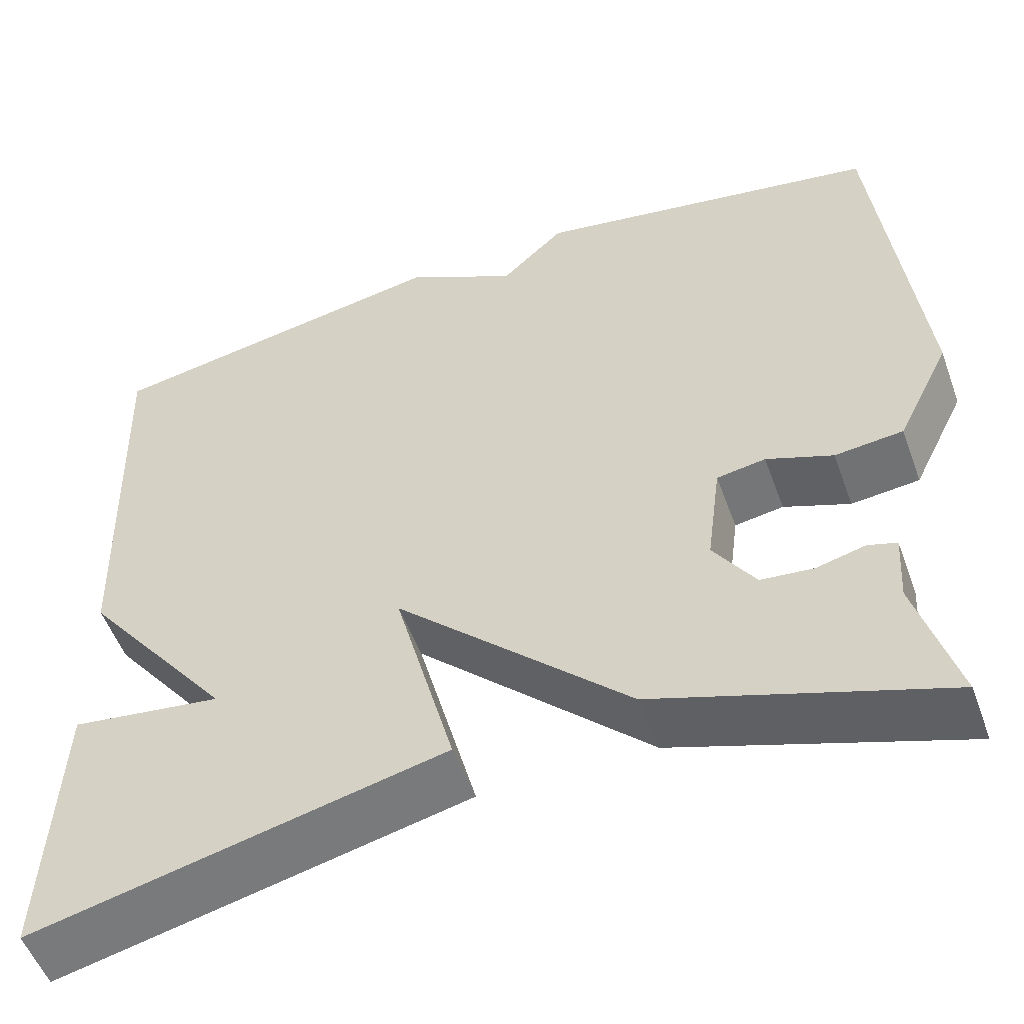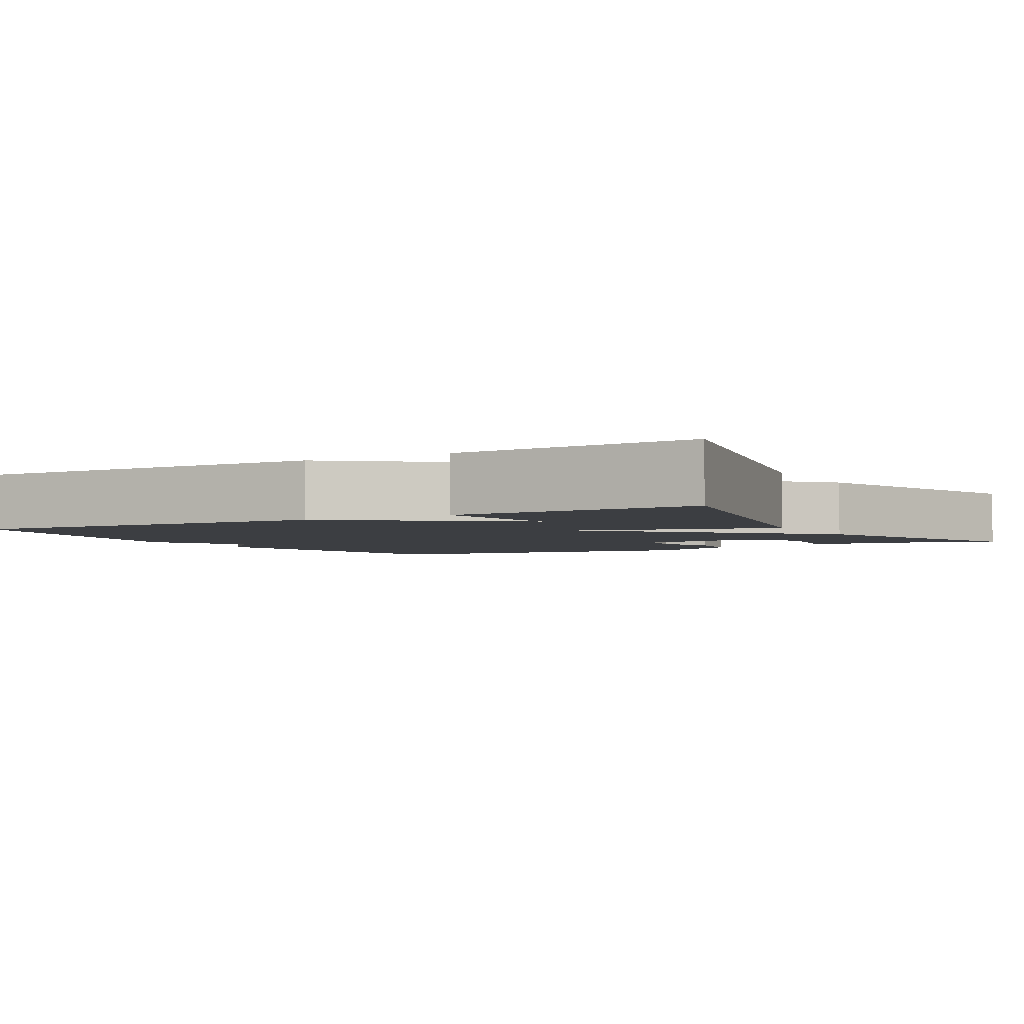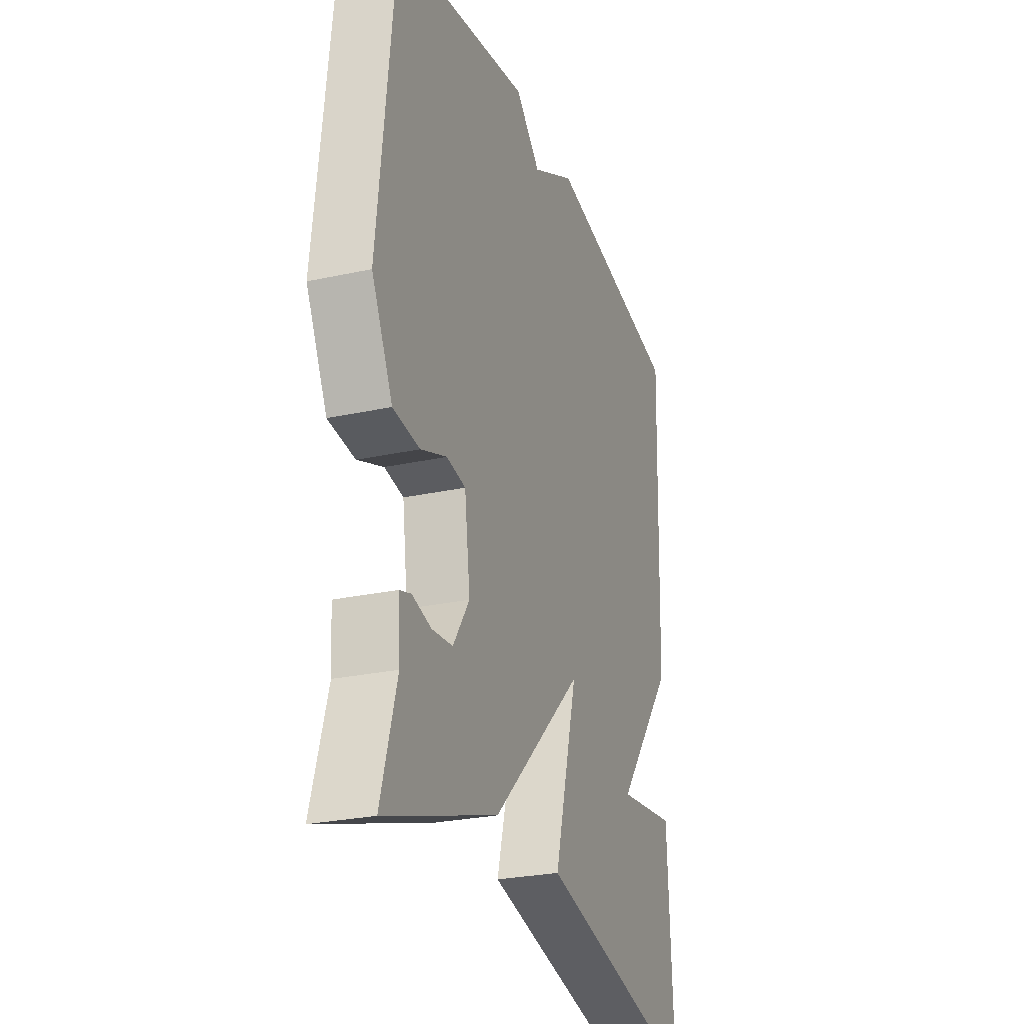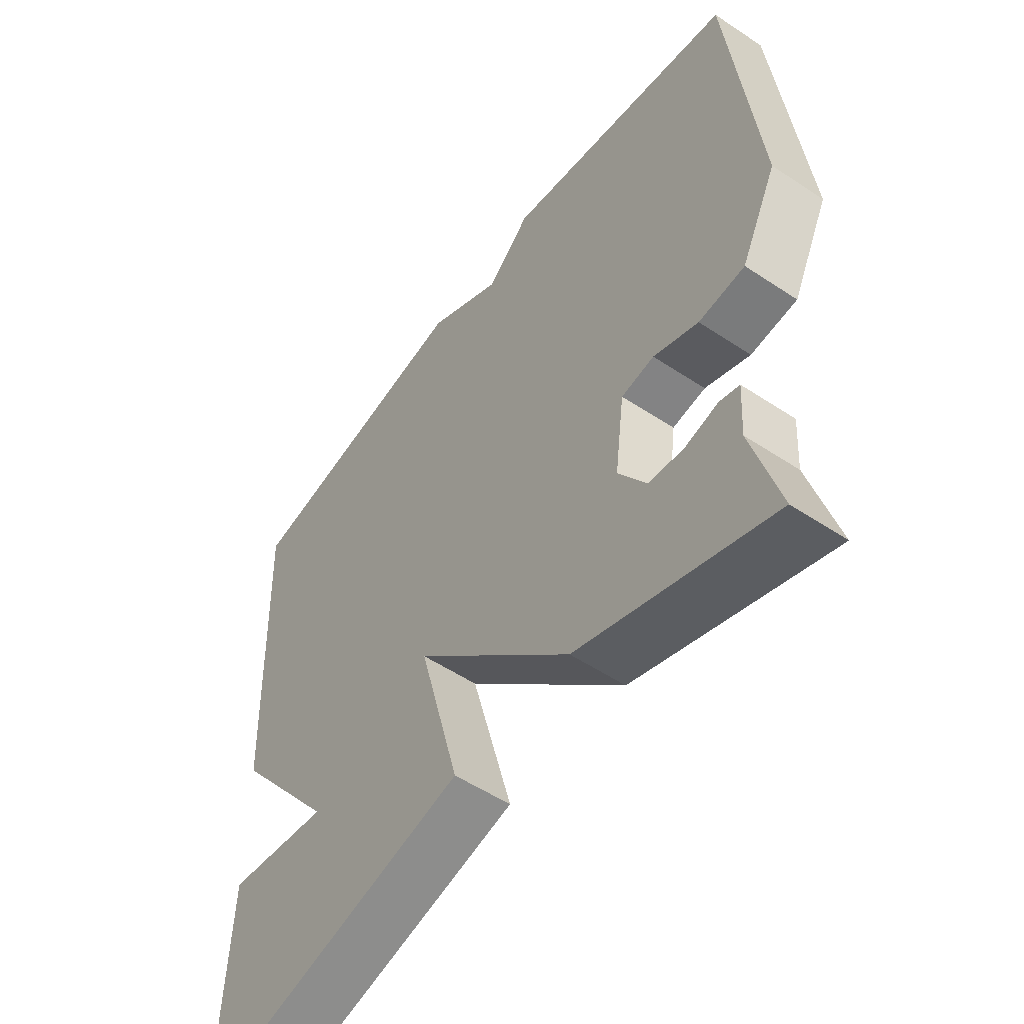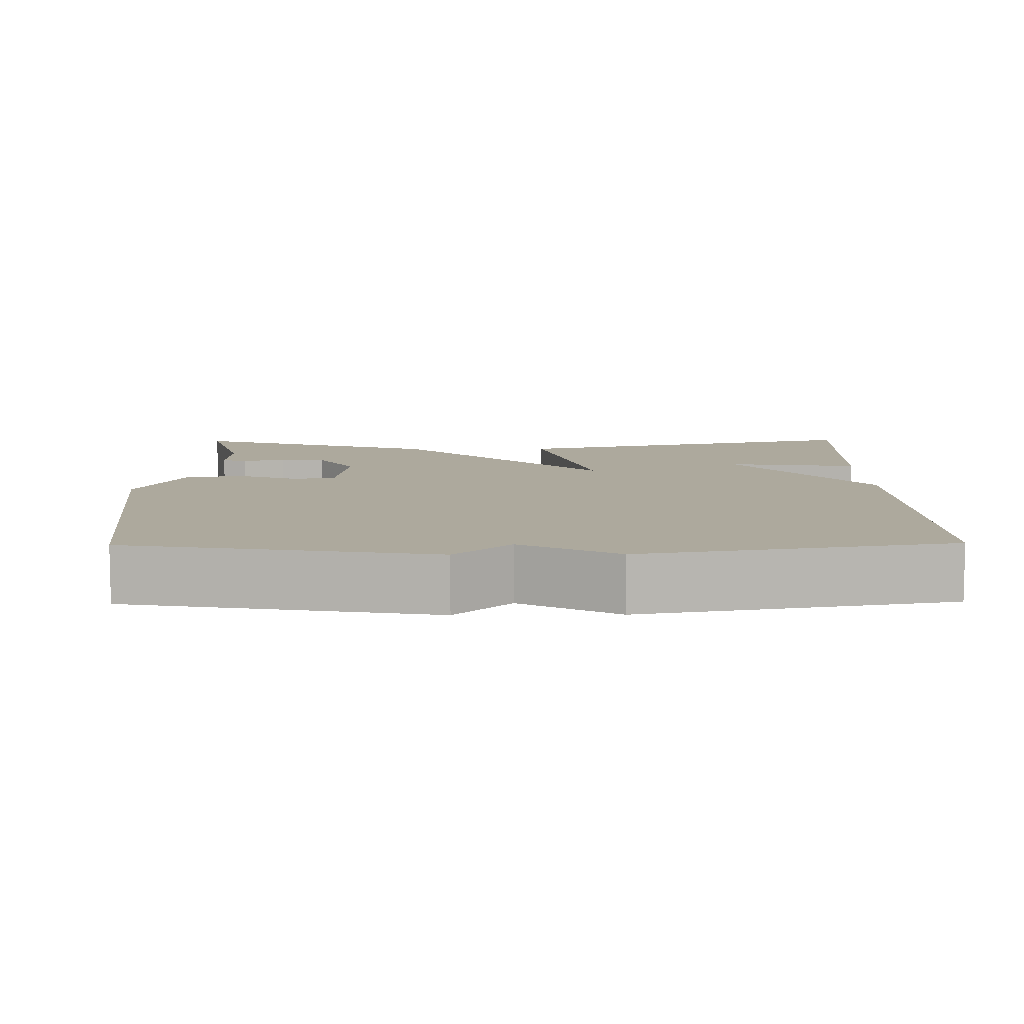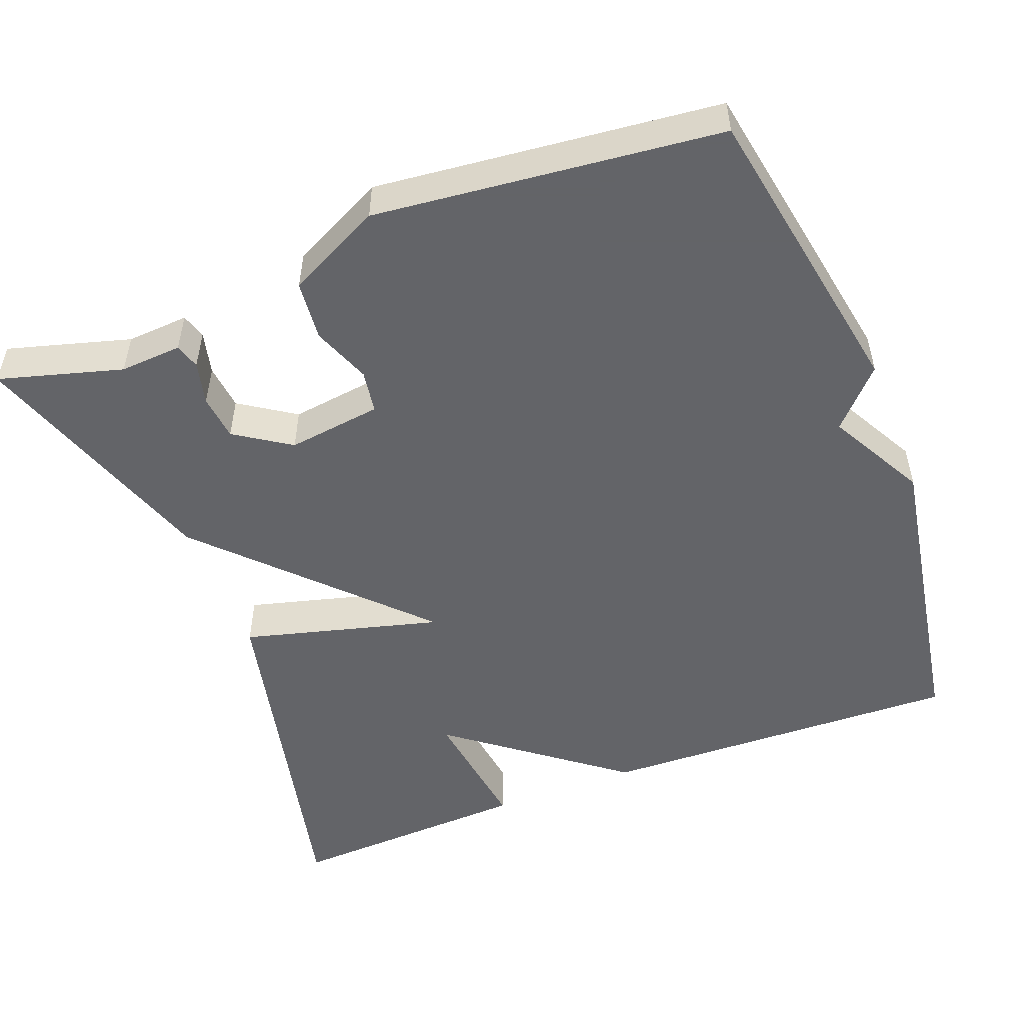
<metadata>
{"format":"obj","ext":"obj","renderer":"f3d","projection":"perspective","resolution":1024,"background":"white","views":[{"elev":-53.1,"azim":-160.1,"up":"+Z"},{"elev":-3.3,"azim":120.0,"up":"+Y"},{"elev":-26.4,"azim":-71.0,"up":"+Z"},{"elev":-53.3,"azim":-125.5,"up":"+Z"},{"elev":8.9,"azim":-0.8,"up":"+Y"},{"elev":-51.3,"azim":-68.8,"up":"+Y"}]}
</metadata>
<code>
v 0.5 0.07 -0.5
v 0.028 0.07 -0.39
v 0.097 0.07 -0.132
v -0.172 0.07 -0.39
v -0.5 0.07 -0.5
v -0.454 0.07 -0.339
v -0.459 0.07 -0.258
v -0.426 0.07 -0.248
v -0.37 0.07 -0.262
v -0.31 0.07 -0.256
v -0.262 0.07 -0.184
v -0.278 0.07 -0.061
v -0.334 0.07 -0.052
v -0.41 0.07 -0.081
v -0.488 0.07 -0.073
v -0.549 0.07 0.05
v -0.5 0.07 0.5
v -0.102 0.07 0.57
v -0.029 0.07 0.502
v 0.098 0.07 0.57
v 0.5 0.07 0.5
v 0.485 0.07 0.022
v 0.312 0.07 -0.201
v 0.485 0.07 -0.178
v 0.5 0 -0.5
v 0.028 0 -0.39
v 0.097 0 -0.132
v -0.172 0 -0.39
v -0.5 0 -0.5
v -0.454 0 -0.339
v -0.459 0 -0.258
v -0.426 0 -0.248
v -0.37 0 -0.262
v -0.31 0 -0.256
v -0.262 0 -0.184
v -0.278 0 -0.061
v -0.334 0 -0.052
v -0.41 0 -0.081
v -0.488 0 -0.073
v -0.549 0 0.05
v -0.5 0 0.5
v -0.102 0 0.57
v -0.029 0 0.502
v 0.098 0 0.57
v 0.5 0 0.5
v 0.485 0 0.022
v 0.312 0 -0.201
v 0.485 0 -0.178
f 23 24 1 2
f 21 22 23
f 20 21 23
f 19 20 23
f 17 18 19
f 16 17 19
f 15 16 19
f 14 15 19
f 13 14 19
f 12 13 19
f 11 12 19
f 6 7 8 9
f 6 9 10
f 5 6 10
f 4 5 10
f 3 4 10
f 23 2 3
f 19 23 3
f 11 19 3
f 3 10 11
f 26 25 48 47
f 47 46 45
f 47 45 44
f 47 44 43
f 43 42 41
f 43 41 40
f 43 40 39
f 43 39 38
f 43 38 37
f 43 37 36
f 43 36 35
f 33 32 31 30
f 34 33 30
f 34 30 29
f 34 29 28
f 34 28 27
f 27 26 47
f 27 47 43
f 27 43 35
f 35 34 27
f 1 25 26 2
f 2 26 27 3
f 3 27 28 4
f 4 28 29 5
f 5 29 30 6
f 6 30 31 7
f 7 31 32 8
f 8 32 33 9
f 9 33 34 10
f 10 34 35 11
f 11 35 36 12
f 12 36 37 13
f 13 37 38 14
f 14 38 39 15
f 15 39 40 16
f 16 40 41 17
f 17 41 42 18
f 18 42 43 19
f 19 43 44 20
f 20 44 45 21
f 21 45 46 22
f 22 46 47 23
f 23 47 48 24
f 24 48 25 1

</code>
